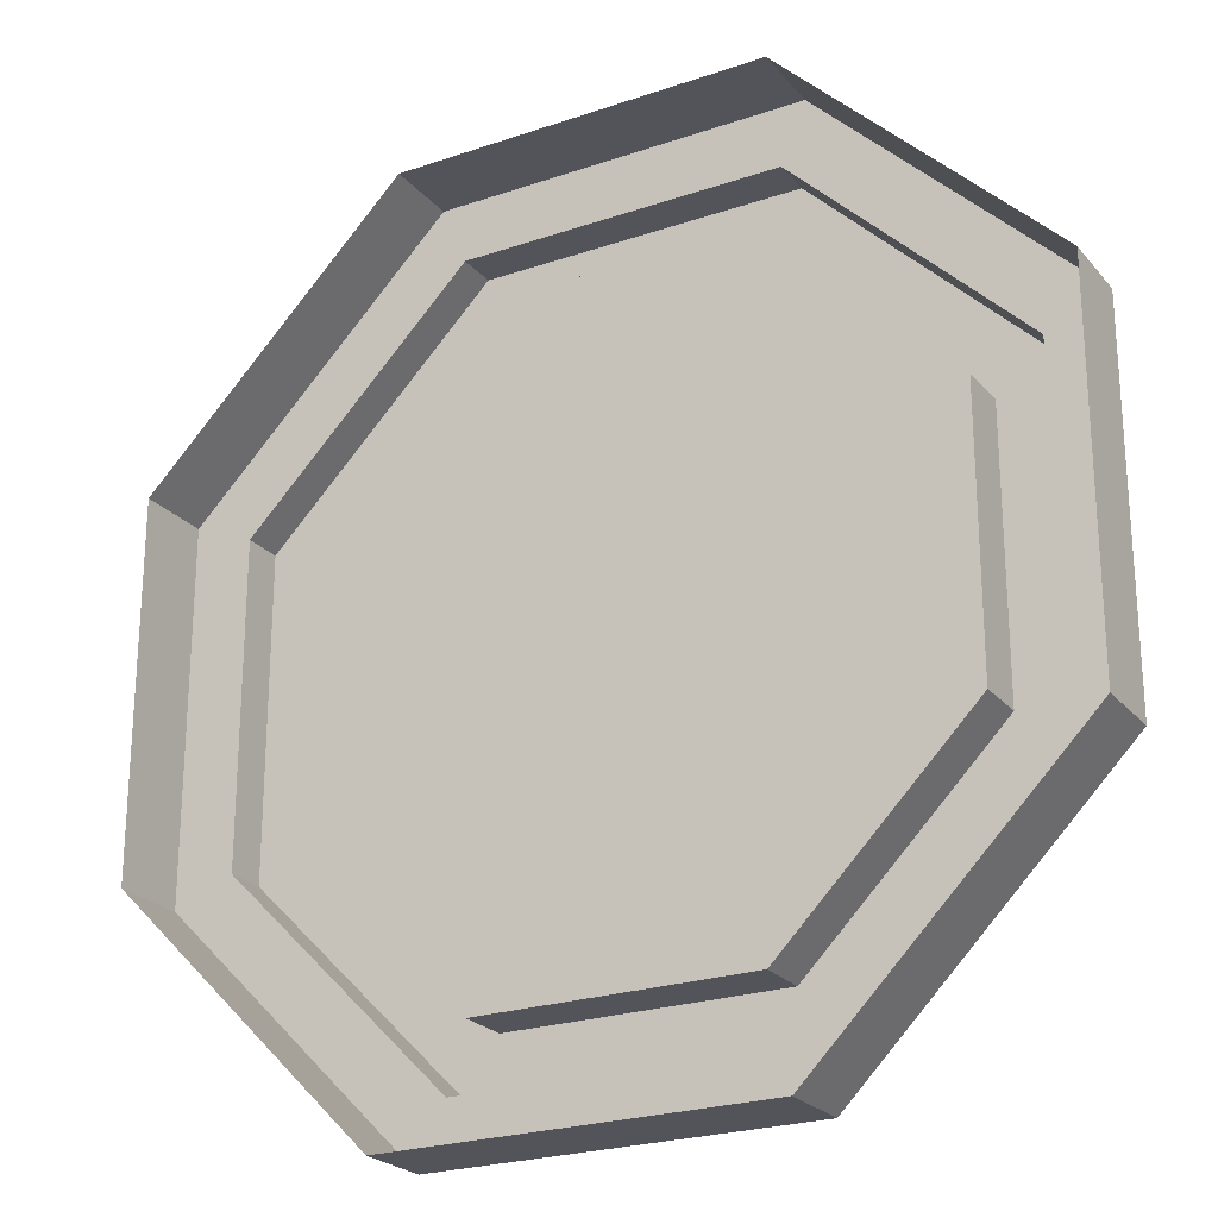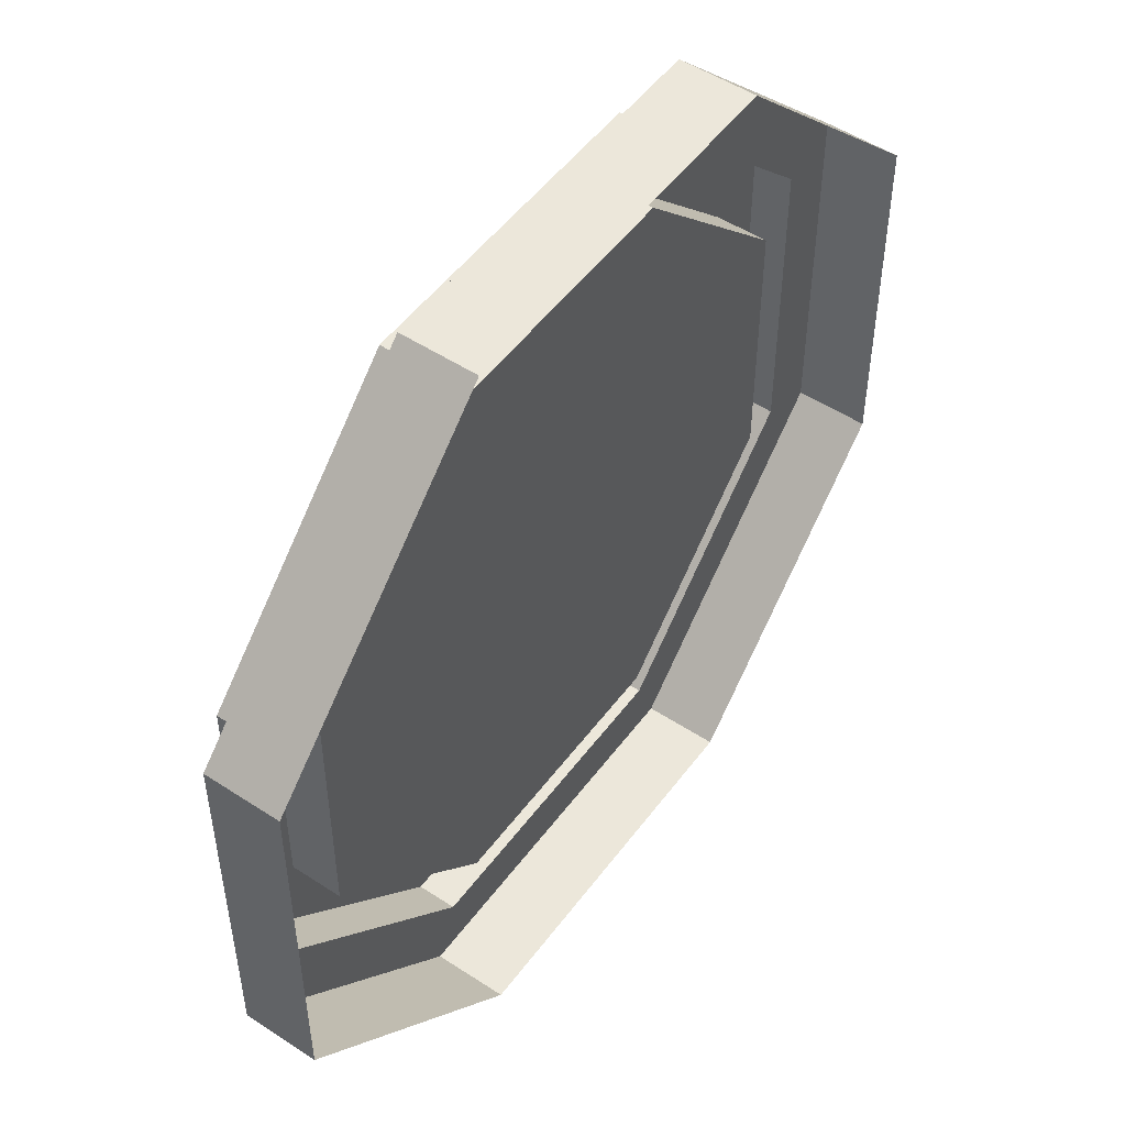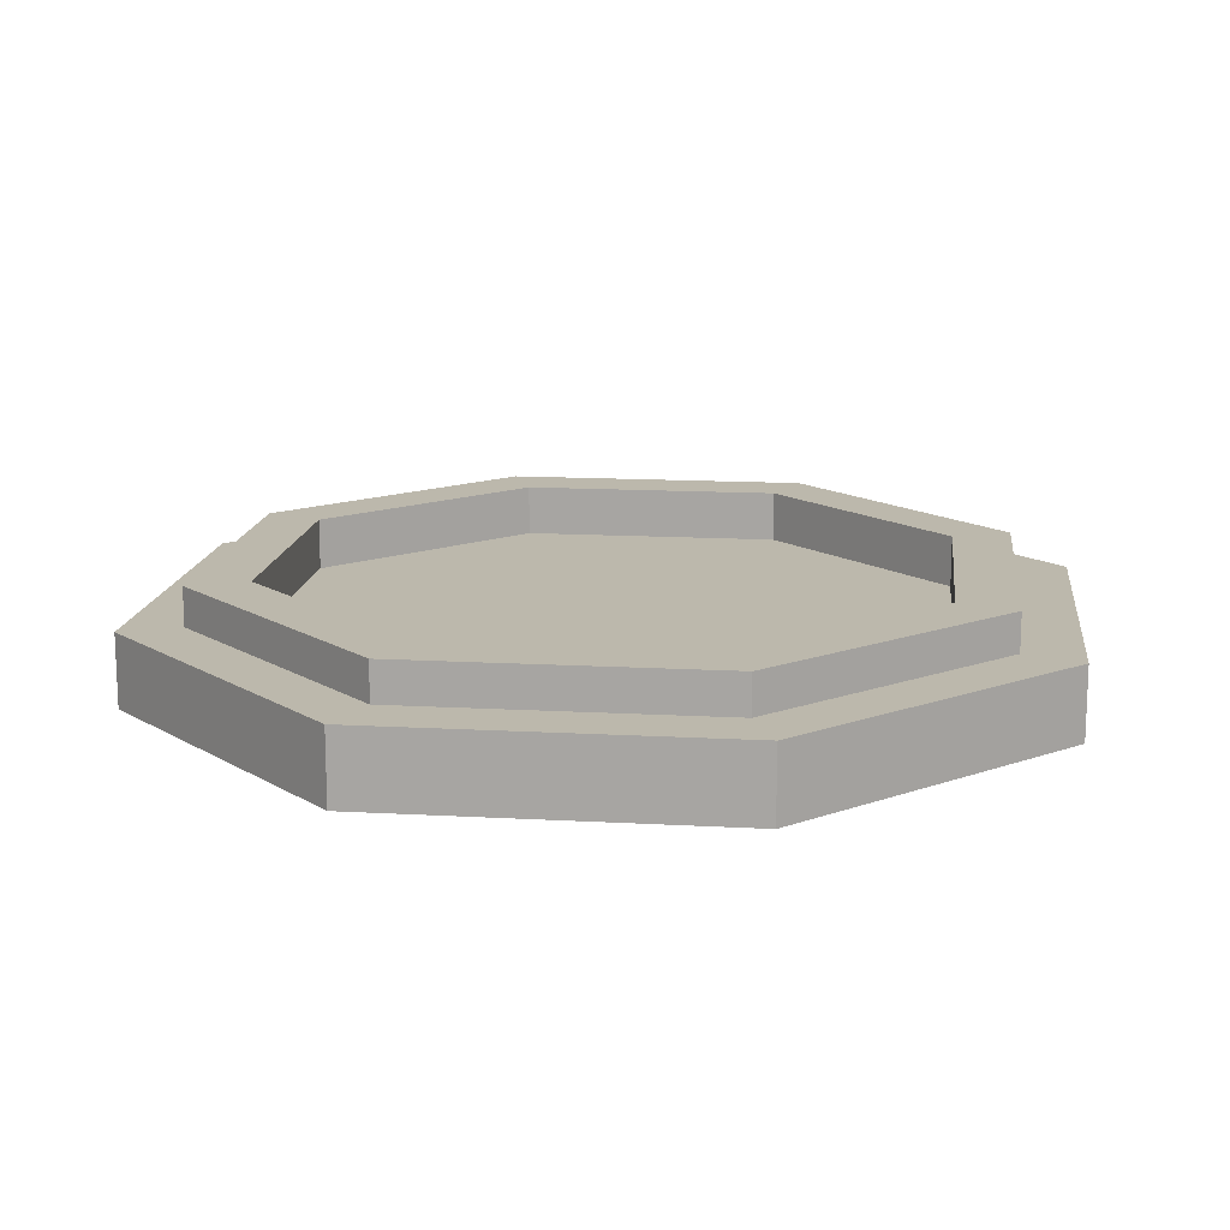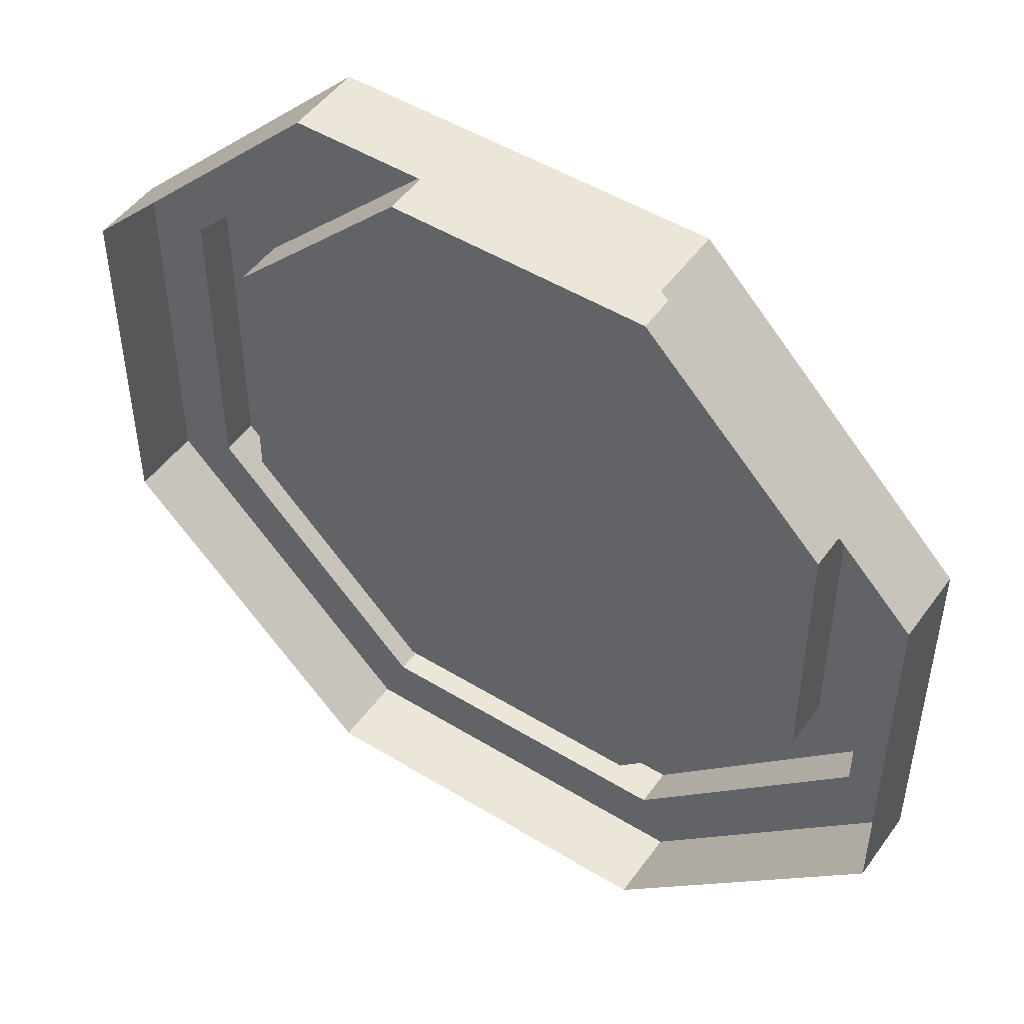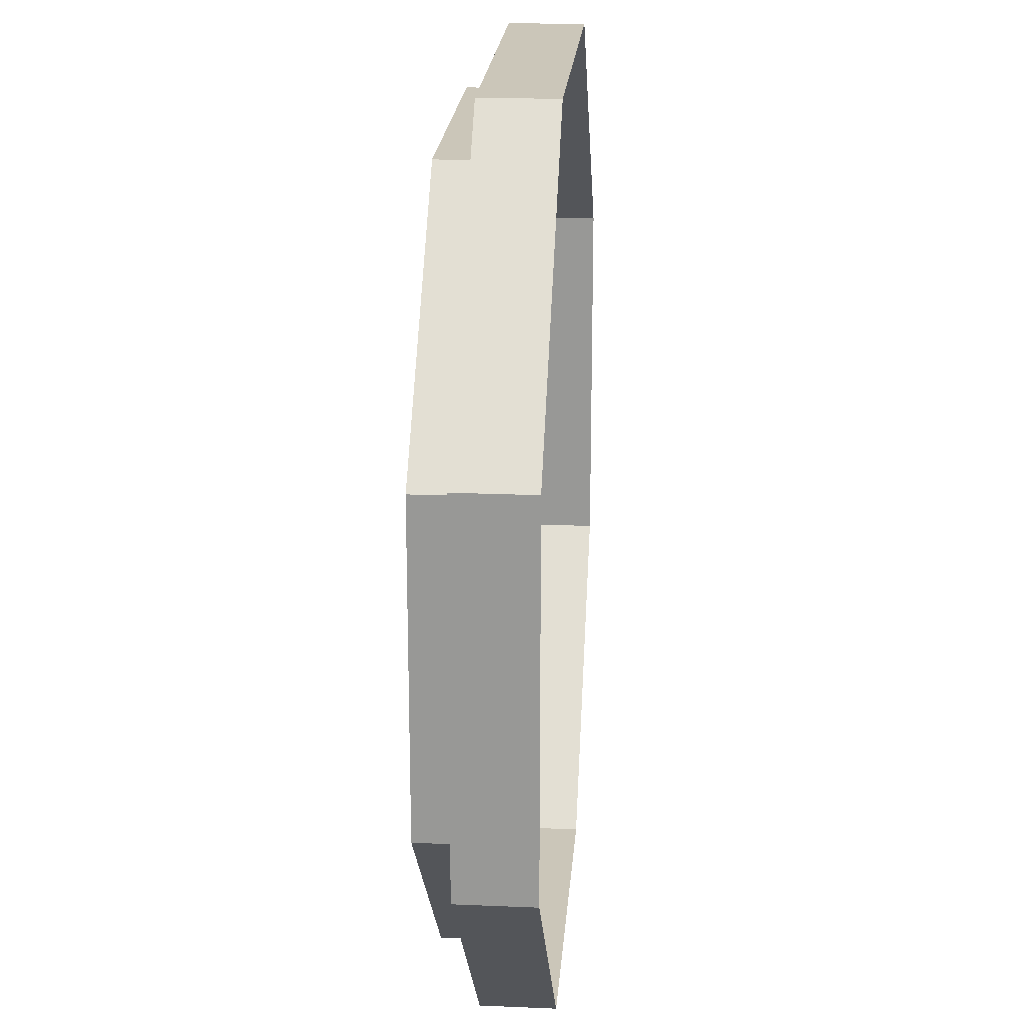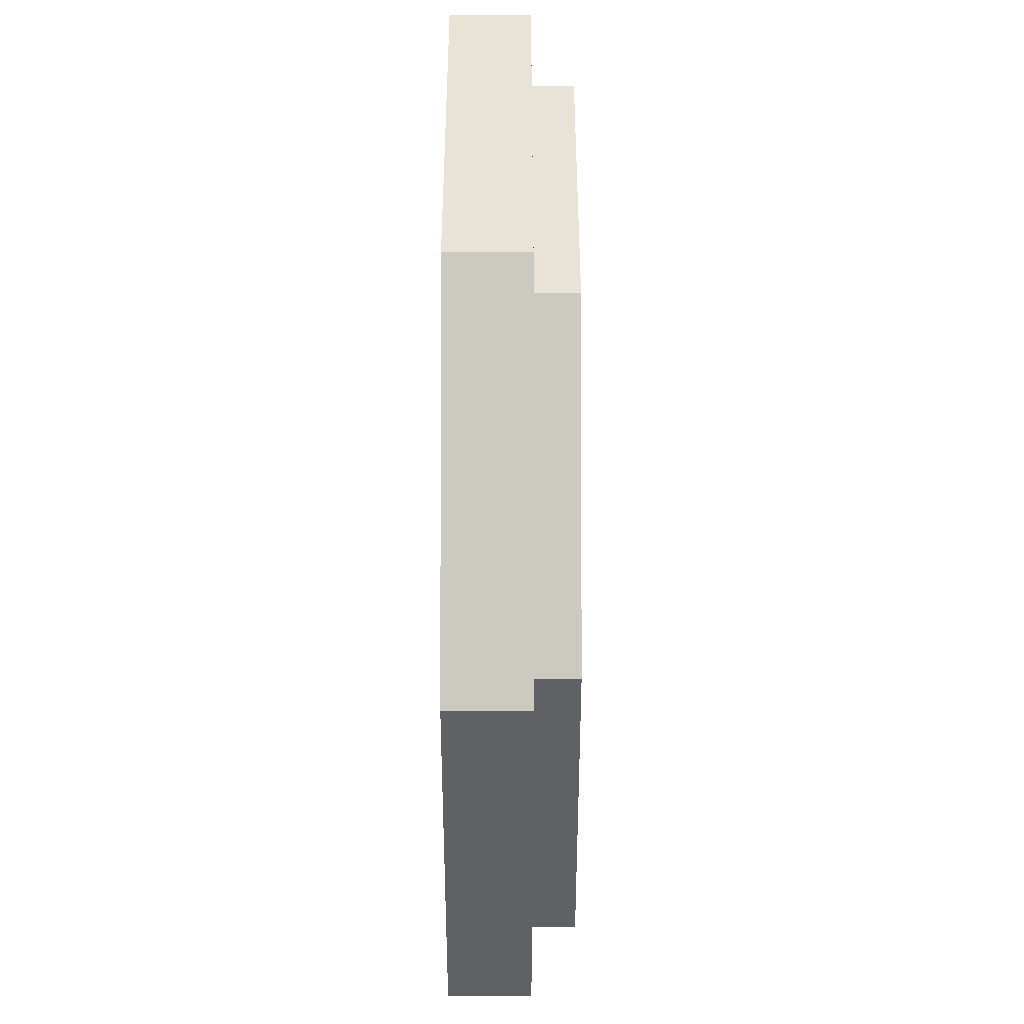
<metadata>
{"format":"obj","ext":"obj","renderer":"f3d","projection":"perspective","resolution":1024,"background":"white","views":[{"elev":-23.8,"azim":29.7,"up":"+Z"},{"elev":51.3,"azim":-54.5,"up":"+Z"},{"elev":14.6,"azim":96.9,"up":"+Y"},{"elev":49.0,"azim":34.3,"up":"+Z"},{"elev":20.8,"azim":-85.6,"up":"+Z"},{"elev":-3.3,"azim":90.0,"up":"+Z"}]}
</metadata>
<code>
g royale_martian_jump_platform_mesh_lod0
v 1.208 -0.00227 0.5004
v 1.208 0.2 0.5004
v 1.208 0.2 -0.5004
v 1.208 -0.00227 -0.5004
v 0.5005 -0.00227 -1.208
v 0.5005 0.2 -1.208
v -0.5004 0.2 -1.208
v -0.5004 -0.00227 -1.208
v -1.208 -0.00227 -0.5004
v -1.208 0.2 -0.5004
v -1.208 0.2 0.5004
v -1.208 -0.00227 0.5004
v 0.5005 -0.00227 1.208
v 0.5005 0.2 1.208
v 1.208 0.2 0.5004
v 1.208 -0.00227 0.5004
v 1.208 -0.00227 -0.5004
v 1.208 0.2 -0.5004
v 0.5005 0.2 -1.208
v 0.5005 -0.00227 -1.208
v -0.5004 -0.00227 -1.208
v -0.5004 0.2 -1.208
v -1.208 0.2 -0.5004
v -1.208 -0.00227 -0.5004
v -1.208 -0.00227 0.5004
v -1.208 0.2 0.5004
v -0.5004 0.2 1.208
v -0.5004 -0.00227 1.208
v -0.5004 -0.00227 1.208
v -0.5004 0.2 1.208
v 0.5005 0.2 1.208
v 0.5005 -0.00227 1.208
v 0.4336 0.2 1.047
v 0.5005 0.2 1.208
v -0.5004 0.2 1.208
v -0.4336 0.2 1.047
v 1.047 0.2 0.4336
v 1.208 0.2 0.5004
v -1.208 0.2 0.5004
v -1.047 0.2 0.4336
v -1.208 0.2 -0.5004
v -1.047 0.2 -0.4336
v -0.5004 0.2 -1.208
v -0.4336 0.2 -1.047
v 0.5005 0.2 -1.208
v 0.4336 0.2 -1.047
v 1.208 0.2 -0.5004
v 1.047 0.2 -0.4336
v -0.4336 0.2 -1.047
v -0.4336 0.3081 -1.047
v -1.047 0.3081 -0.4336
v -1.047 0.2 -0.4336
v 1.047 0.2 -0.4336
v 1.047 0.3081 -0.4336
v 0.4336 0.3081 -1.047
v 0.4336 0.2 -1.047
v 0.4336 0.2 1.047
v 0.4336 0.3081 1.047
v 1.047 0.3081 0.4336
v 1.047 0.2 0.4336
v -1.047 0.2 -0.4336
v -1.047 0.3081 -0.4336
v -1.047 0.3081 0.4336
v -1.047 0.2 0.4336
v 0.4336 0.2 -1.047
v 0.4336 0.3081 -1.047
v -0.4336 0.3081 -1.047
v -0.4336 0.2 -1.047
v 1.047 0.2 0.4336
v 1.047 0.3081 0.4336
v 1.047 0.3081 -0.4336
v 1.047 0.2 -0.4336
v 0.3674 0.3081 -0.8869
v 0.3674 0.1671 -0.8869
v -0.3674 0.1671 -0.8869
v -0.3674 0.3081 -0.8869
v 0.8869 0.3081 0.3674
v 0.8869 0.1671 0.3674
v 0.8869 0.1671 -0.3674
v 0.8869 0.3081 -0.3674
v -0.3674 0.3081 0.8869
v -0.3674 0.1671 0.8869
v 0.3674 0.1671 0.8869
v 0.3674 0.3081 0.8869
v -0.8869 0.3081 0.3674
v -0.8869 0.1671 0.3674
v -0.3674 0.1671 0.8869
v -0.3674 0.3081 0.8869
v -0.3674 0.3081 -0.8869
v -0.3674 0.1671 -0.8869
v -0.8869 0.1671 -0.3674
v -0.8869 0.3081 -0.3674
v 0.8869 0.3081 -0.3674
v 0.8869 0.1671 -0.3674
v 0.3674 0.1671 -0.8869
v 0.3674 0.3081 -0.8869
v -1.047 0.2 0.4336
v -1.047 0.3081 0.4336
v -0.4336 0.3081 1.047
v -0.4336 0.2 1.047
v -0.4336 0.2 1.047
v -0.4336 0.3081 1.047
v 0.4336 0.3081 1.047
v 0.4336 0.2 1.047
v 0.3674 0.3081 0.8869
v 0.4336 0.3081 1.047
v -0.4336 0.3081 1.047
v -0.3674 0.3081 0.8869
v 0.8869 0.3081 0.3674
v 1.047 0.3081 0.4336
v -1.047 0.3081 0.4336
v -0.8869 0.3081 0.3674
v -1.047 0.3081 -0.4336
v -0.8869 0.3081 -0.3674
v -0.4336 0.3081 -1.047
v -0.3674 0.3081 -0.8869
v 0.4336 0.3081 -1.047
v 0.3674 0.3081 -0.8869
v 1.047 0.3081 -0.4336
v 0.8869 0.3081 -0.3674
v -0.8869 0.3081 -0.3674
v -0.8869 0.1671 -0.3674
v -0.8869 0.1671 0.3674
v -0.8869 0.3081 0.3674
v 0.3674 0.3081 0.8869
v 0.3674 0.1671 0.8869
v 0.8869 0.1671 0.3674
v 0.8869 0.3081 0.3674
v -0.8869 0.1671 0.3674
v -0.3674 0.1671 -0.8869
v -0.3674 0.1671 0.8869
v 0.3674 0.1671 0.8869
v 0.8869 0.1671 -0.3674
v 0.8869 0.1671 0.3674
v -0.8869 0.1671 -0.3674
v 0.8869 0.1671 -0.3674
v -0.3674 0.1671 -0.8869
v 0.3674 0.1671 -0.8869
g royale_martian_jump_platform_mesh_lod0_0
f 3 2 1
f 4 3 1
f 7 6 5
f 8 7 5
f 11 10 9
f 12 11 9
f 15 14 13
f 16 15 13
f 19 18 17
f 20 19 17
f 23 22 21
f 24 23 21
f 27 26 25
f 28 27 25
f 31 30 29
f 32 31 29
f 35 34 33
f 36 35 33
f 33 34 37
f 34 38 37
f 39 35 36
f 40 39 36
f 41 39 40
f 42 41 40
f 43 41 42
f 44 43 42
f 45 43 44
f 46 45 44
f 47 45 46
f 48 47 46
f 38 47 48
f 37 38 48
g royale_martian_jump_platform_mesh_lod0_1
f 51 50 49
f 52 51 49
f 55 54 53
f 56 55 53
f 59 58 57
f 60 59 57
f 63 62 61
f 64 63 61
f 67 66 65
f 68 67 65
f 71 70 69
f 72 71 69
f 75 74 73
f 76 75 73
f 79 78 77
f 80 79 77
f 83 82 81
f 84 83 81
f 87 86 85
f 88 87 85
f 91 90 89
f 92 91 89
f 95 94 93
f 96 95 93
f 99 98 97
f 100 99 97
f 103 102 101
f 104 103 101
f 107 106 105
f 108 107 105
f 105 106 109
f 106 110 109
f 111 107 108
f 112 111 108
f 113 111 112
f 114 113 112
f 115 113 114
f 116 115 114
f 117 115 116
f 118 117 116
f 119 117 118
f 120 119 118
f 110 119 120
f 109 110 120
f 123 122 121
f 124 123 121
f 127 126 125
f 128 127 125
g royale_martian_jump_platform_mesh_lod0_2
f 131 130 129
f 132 130 131
f 133 130 132
f 134 133 132
f 135 129 130
f 138 137 136

</code>
